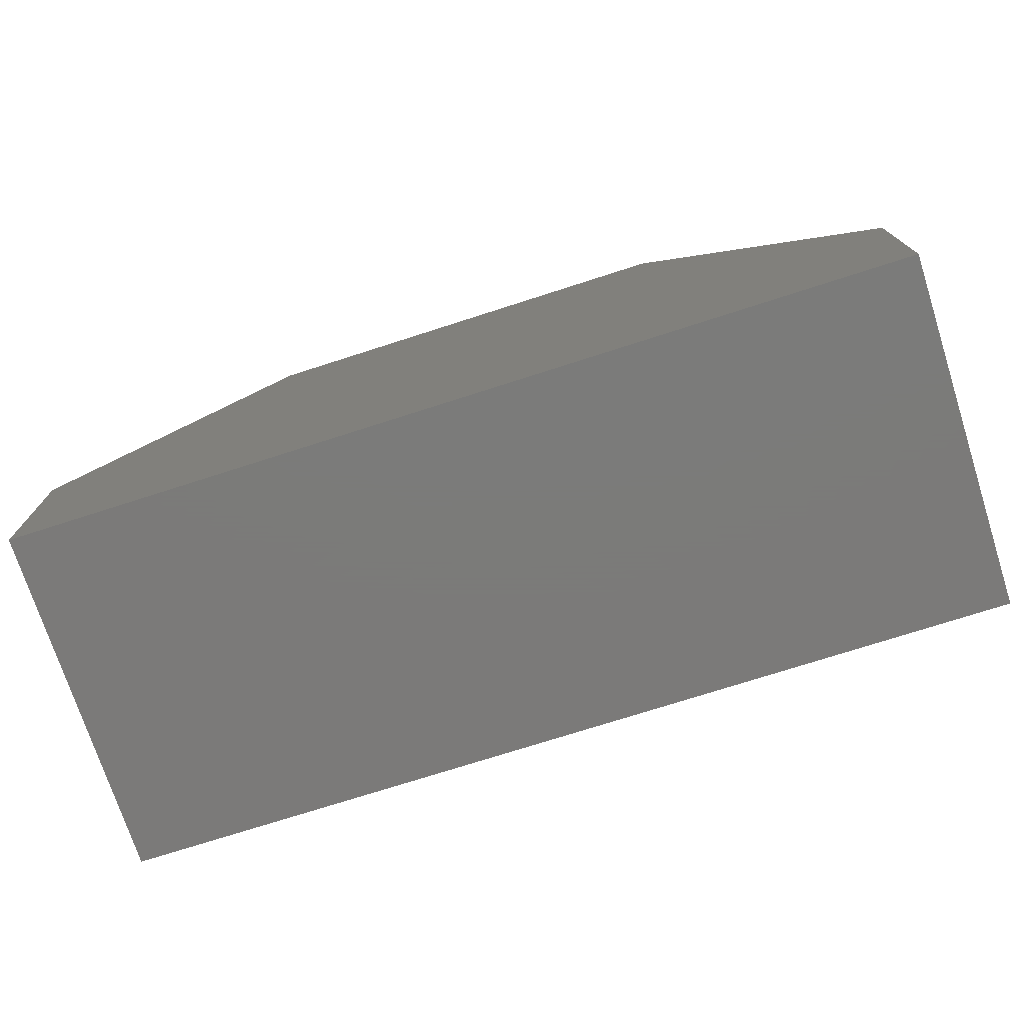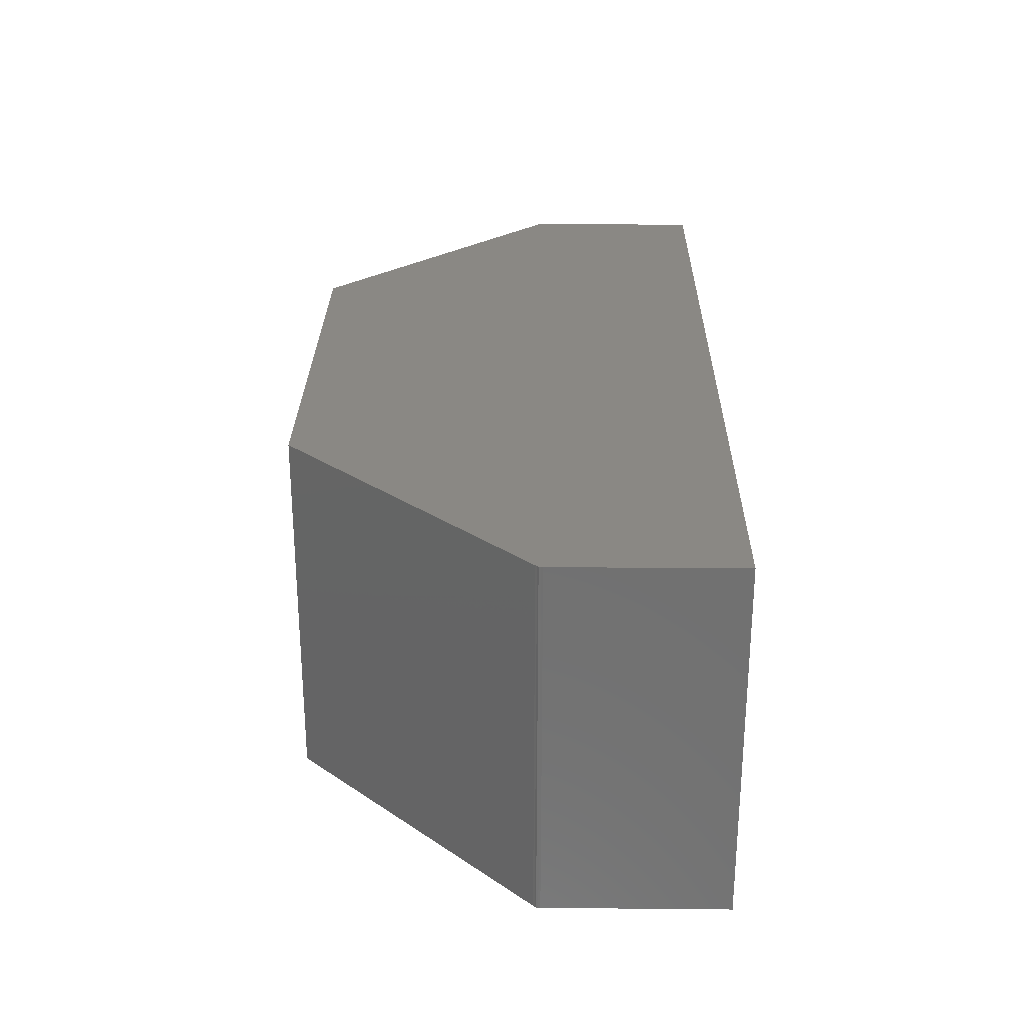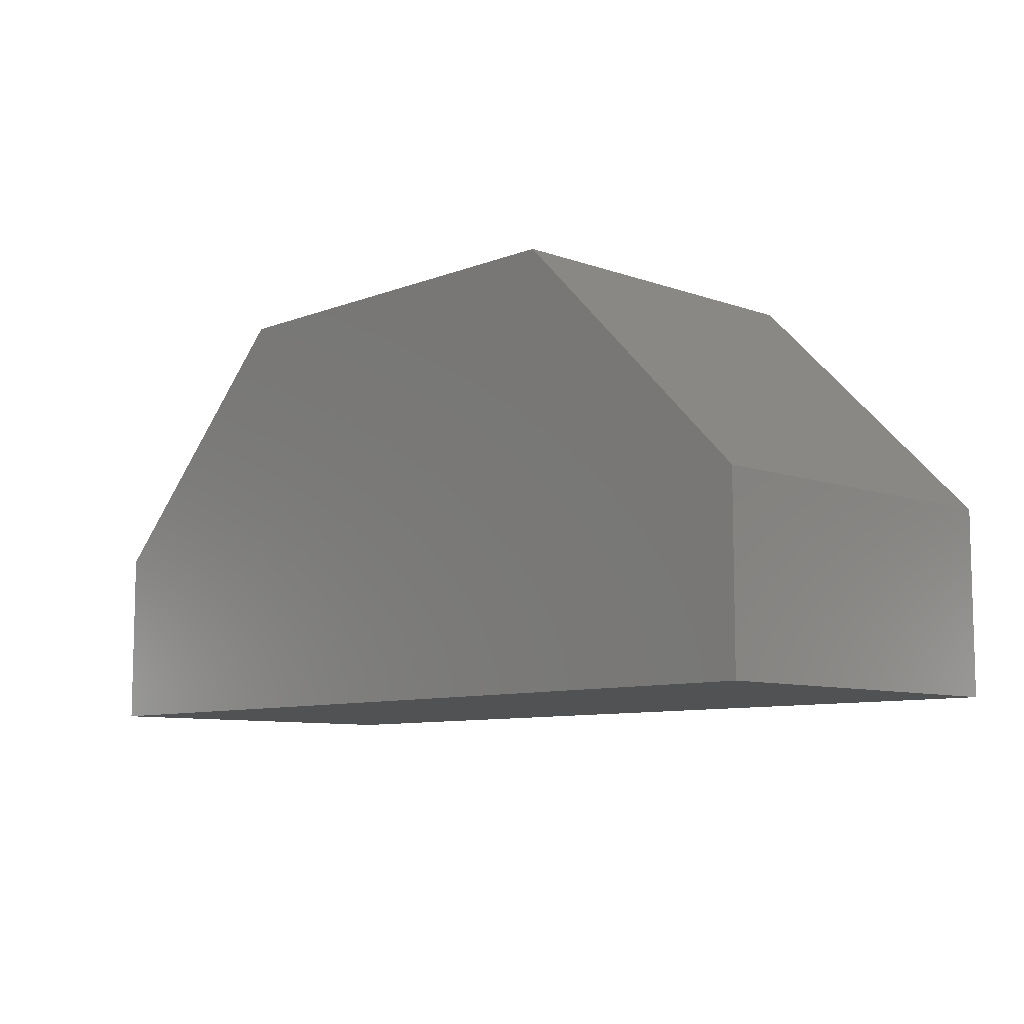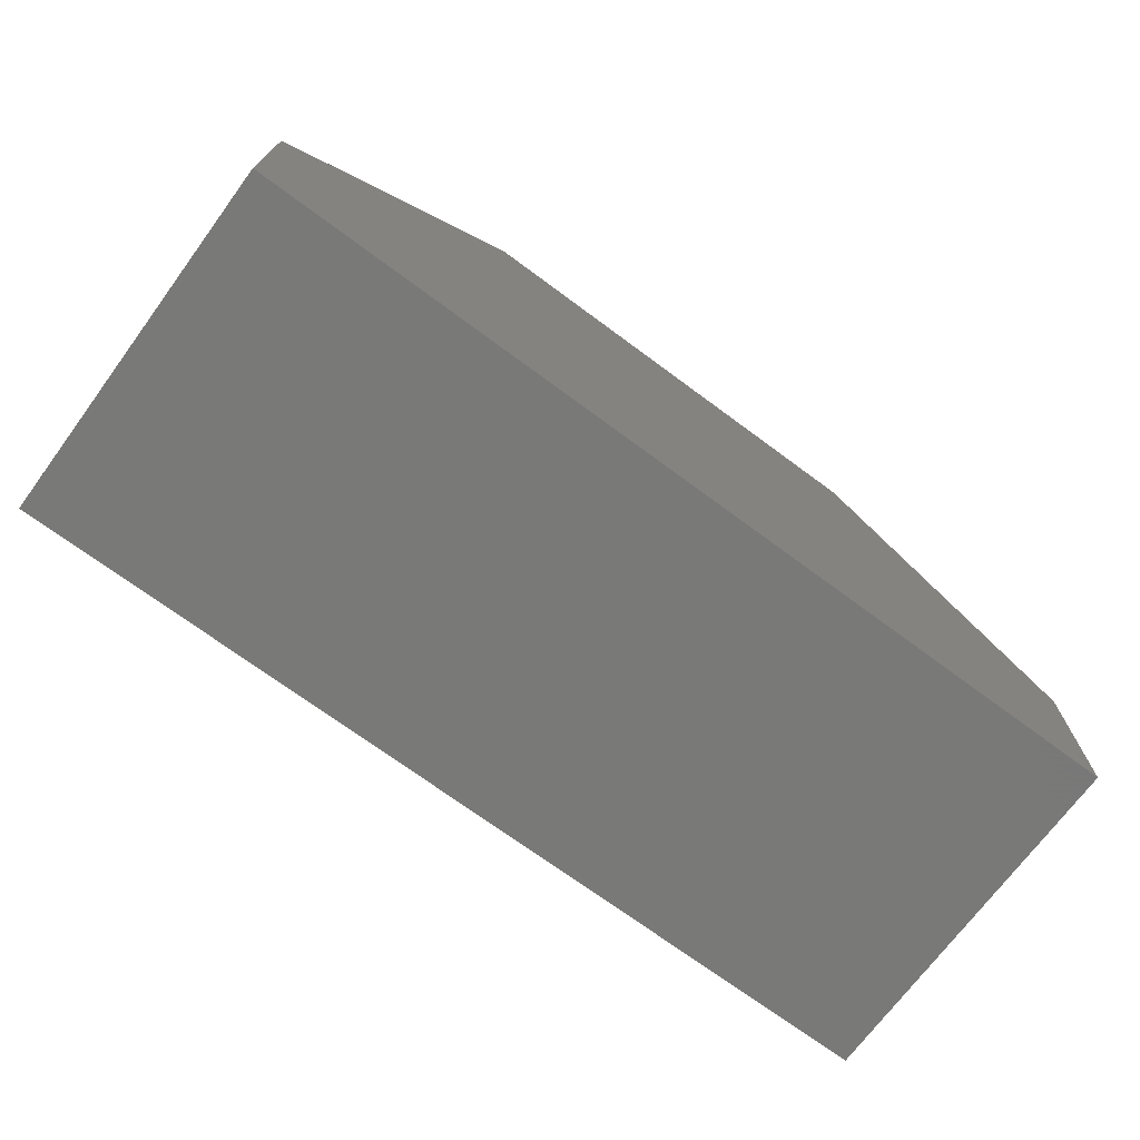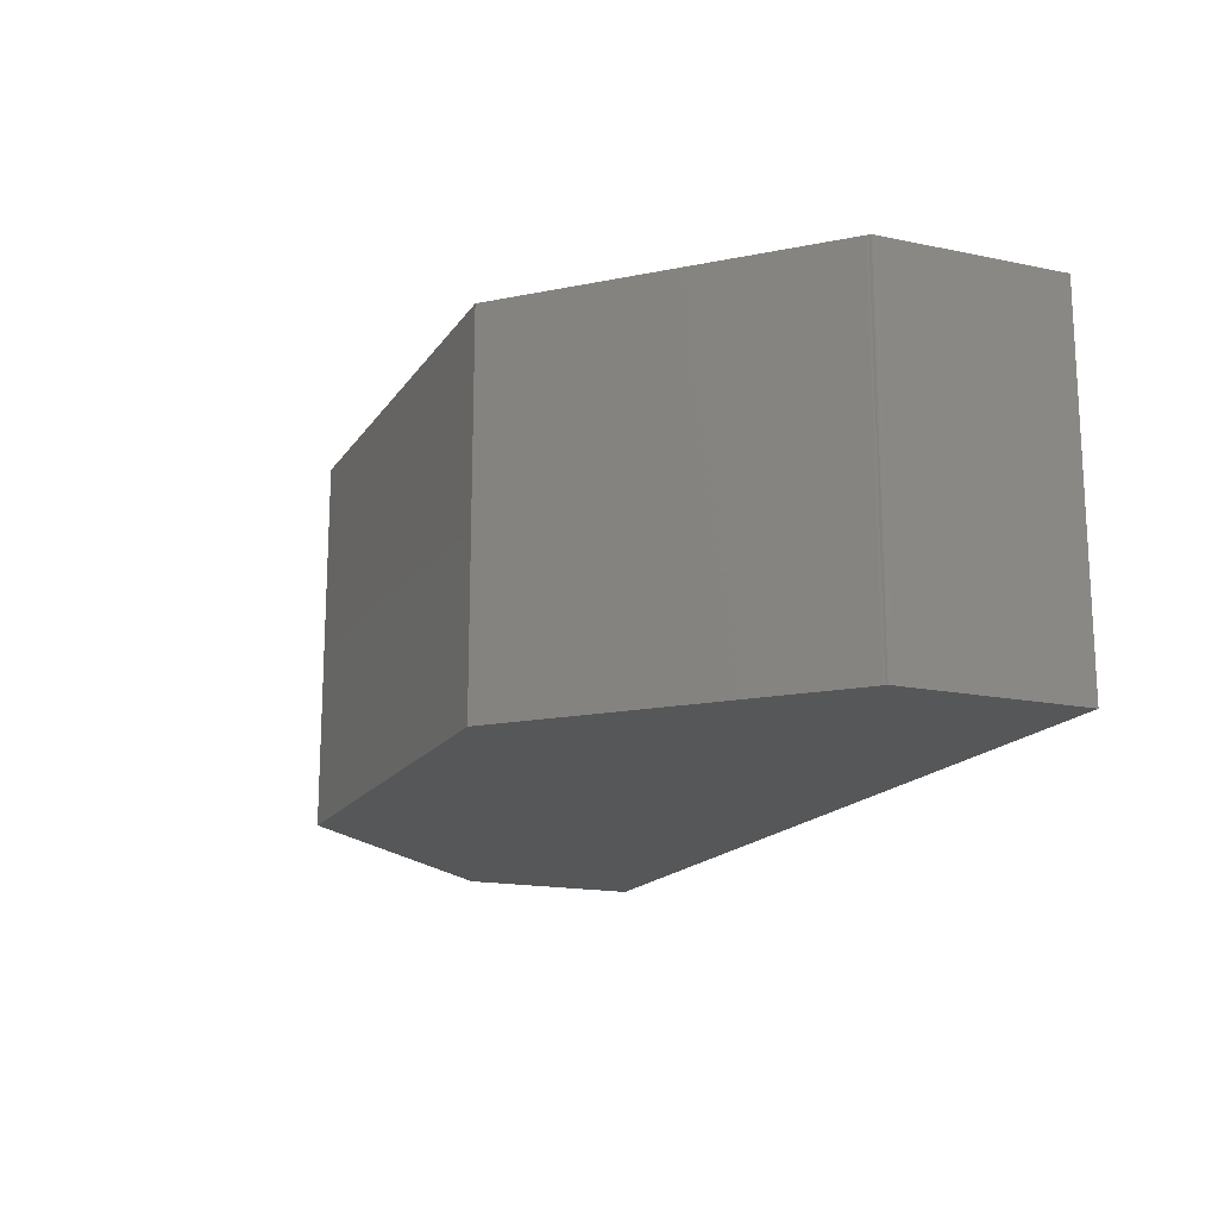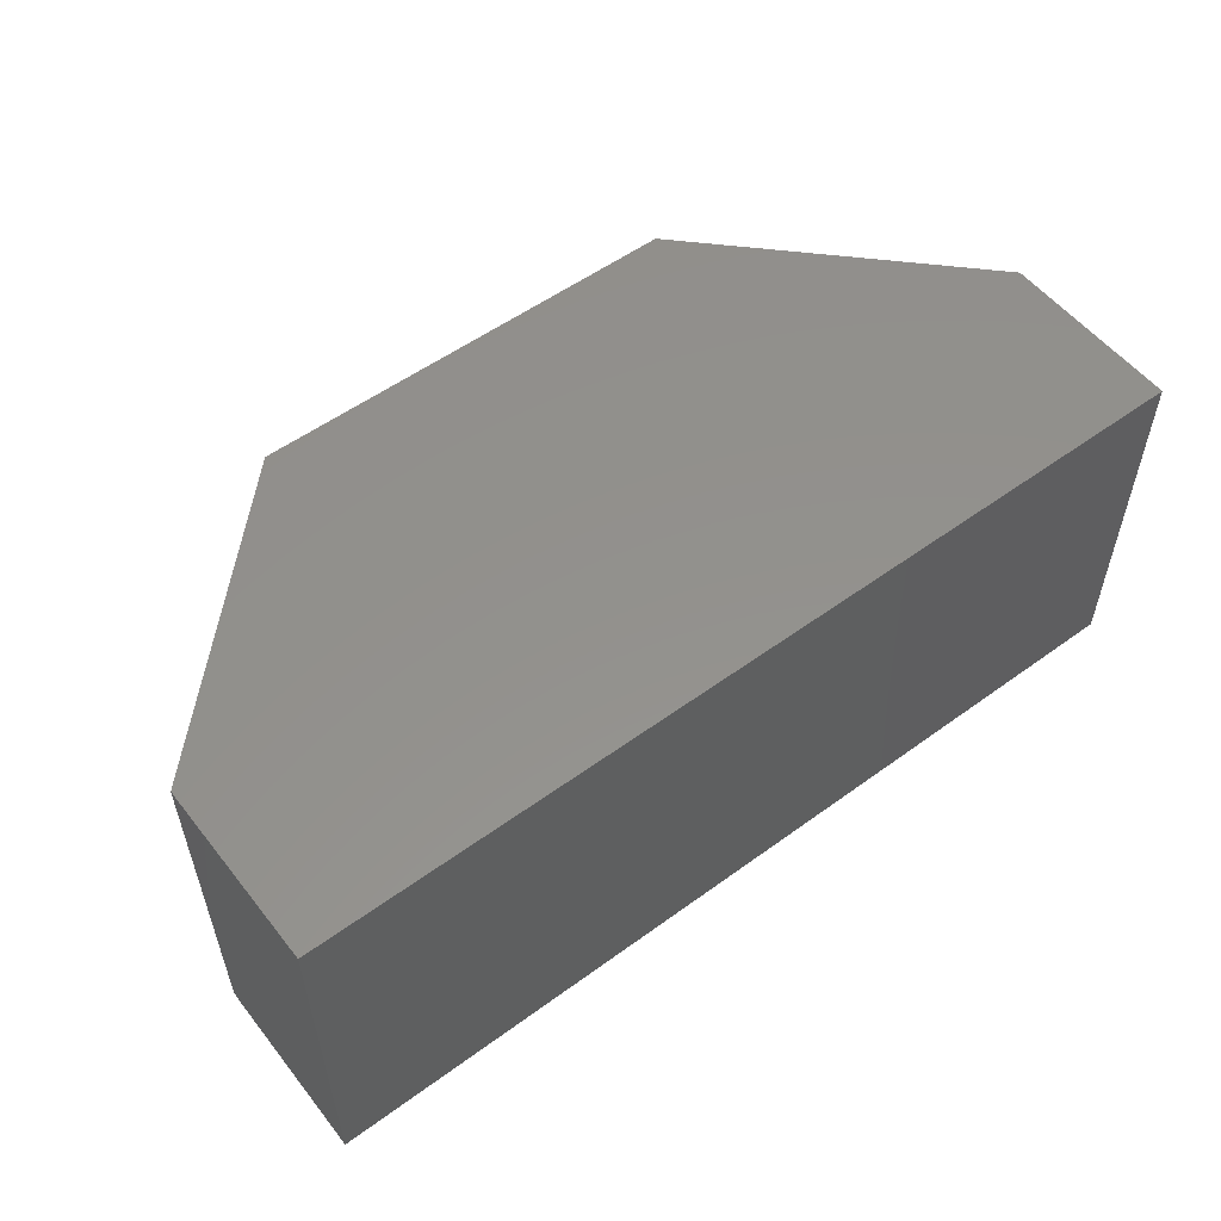
<metadata>
{"format":"stl","ext":"stl","renderer":"f3d","projection":"perspective","resolution":1024,"background":"white","views":[{"elev":-73.9,"azim":-162.2,"up":"+Y"},{"elev":27.0,"azim":-89.2,"up":"+Z"},{"elev":-8.7,"azim":46.1,"up":"+Y"},{"elev":-71.6,"azim":-36.5,"up":"+Y"},{"elev":-16.7,"azim":-112.8,"up":"+Z"},{"elev":54.7,"azim":-37.6,"up":"+Z"}]}
</metadata>
<code>
# stl→obj: 20 verts, 36 faces
v -0.5526 0.3474 0
v -0.5526 0.3474 -0.2969
v -0.7477 0.1523 0
v -0.7477 0.1523 -0.2969
v -0.75 0.1468 0
v -0.75 0.1468 -0.2969
v -0.75 0 0
v -0.75 0 -0.2969
v 0 0.15 -0.2969
v 0 0 -0.2969
v -0.7498 0.1483 -0.2969
v -0.75 0.15 -0.2969
v -0.7487 0.1511 -0.2969
v -0.1974 0.3474 -0.2969
v 0 0.15 0
v -0.1974 0.3474 0
v -0.7487 0.1511 0
v -0.75 0.15 0
v -0.7498 0.1483 0
v 0 0 0
f 1 2 3
f 3 2 4
f 5 6 7
f 7 6 8
f 9 10 8
f 9 8 6
f 9 6 11
f 9 11 12
f 9 12 13
f 9 13 4
f 9 4 2
f 9 2 14
f 15 16 1
f 15 1 3
f 15 3 17
f 15 17 18
f 15 18 19
f 15 19 5
f 15 5 7
f 15 7 20
f 3 4 17
f 17 4 13
f 17 13 18
f 18 13 12
f 18 12 19
f 19 12 11
f 19 11 5
f 5 11 6
f 14 2 16
f 16 2 1
f 15 9 16
f 16 9 14
f 20 10 15
f 15 10 9
f 8 10 7
f 7 10 20

</code>
